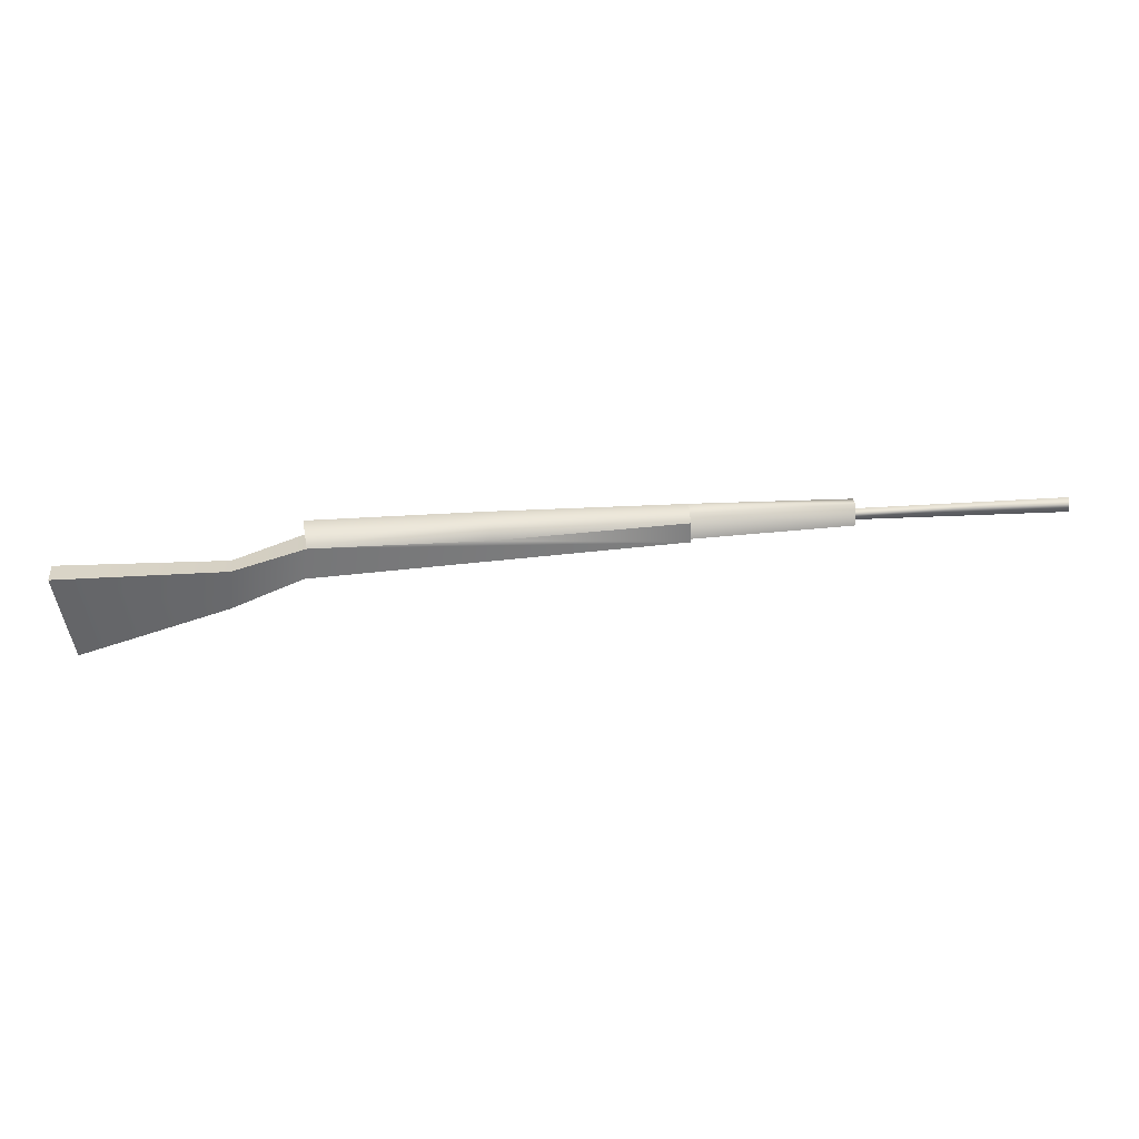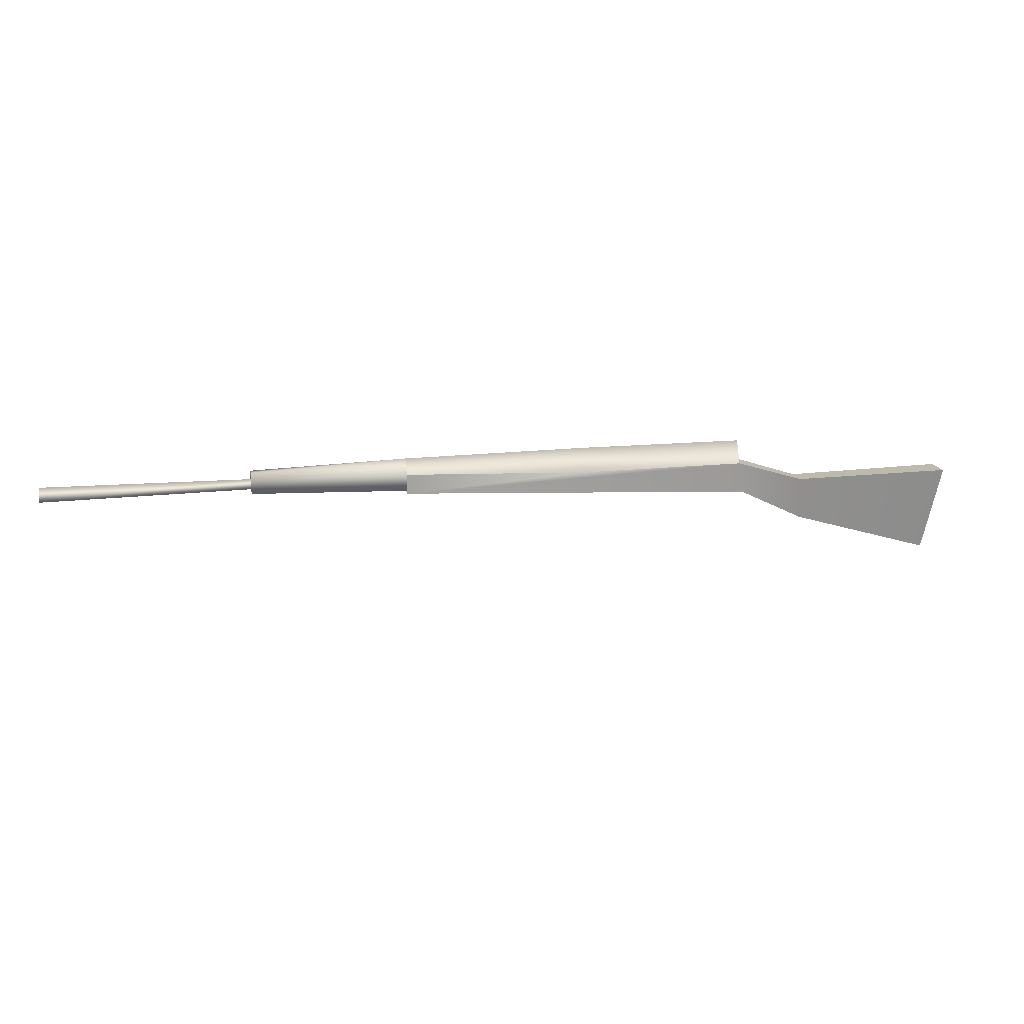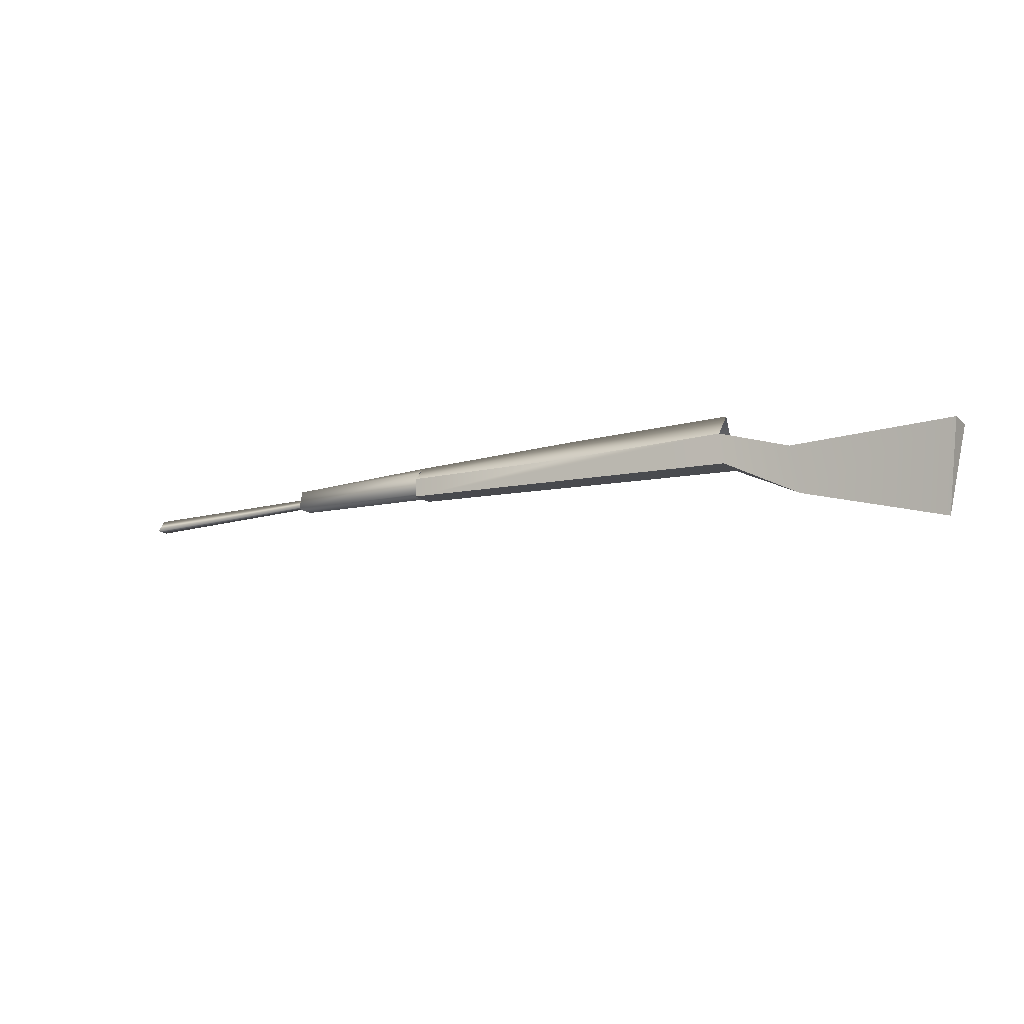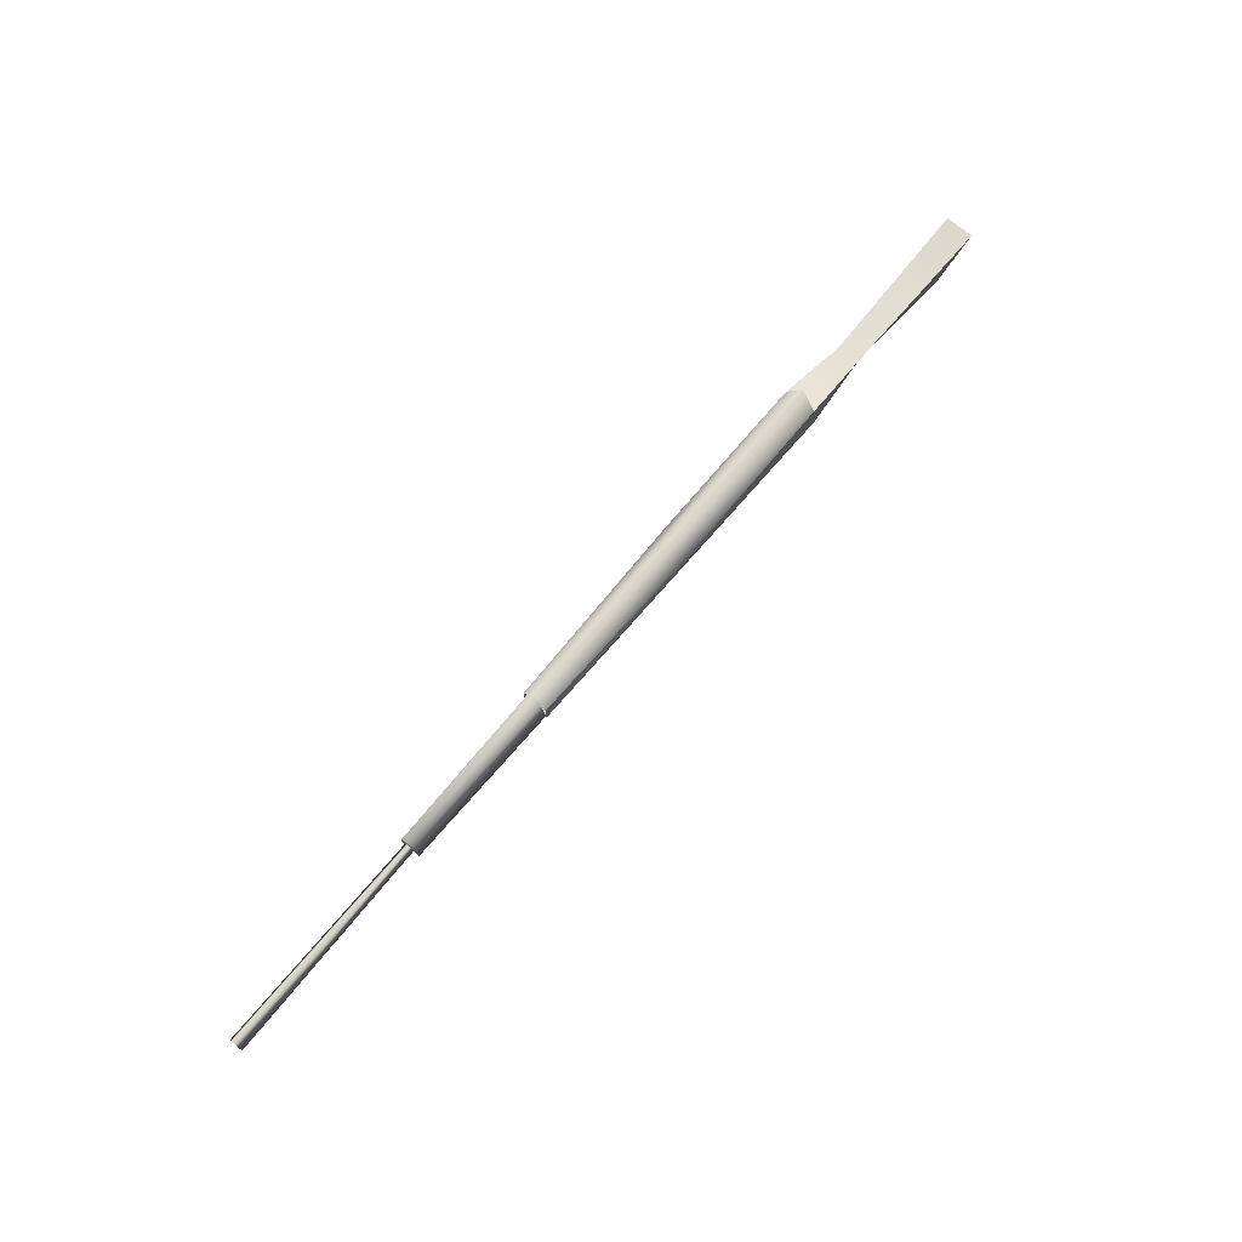
<metadata>
{"format":"obj","ext":"obj","renderer":"f3d","projection":"perspective","resolution":1024,"background":"white","views":[{"elev":28.7,"azim":-6.0,"up":"+Z"},{"elev":15.7,"azim":168.1,"up":"+Z"},{"elev":-15.0,"azim":-150.0,"up":"+Z"},{"elev":72.5,"azim":129.9,"up":"+Z"}]}
</metadata>
<code>
v 43.79 -0.6314 0.9253
v 71.98 -0.8833 0.6734
v 43.79 0.6408 0.9253
v 71.98 0.8928 0.6734
v 43.79 0.01795 2.198
v 71.98 -0.234 2.449
v 43.79 -0.6314 0.9253
v 71.98 -0.8833 0.6734
v 43.79 0.6408 0.9253
v 43.79 0.01795 2.198
v 22.39 -1.598 -0.2188
v 22.39 -0.9288 3.133
v 43.76 -1.363 0.446
v 43.76 -0.7915 3.188
v 22.35 0 4.005
v 43.76 -0.7915 3.188
v 22.35 0 4.005
v 43.76 0.8084 3.188
v 22.39 0.9457 3.133
v 43.76 1.38 0.446
v 22.39 1.615 -0.2188
v 22.39 -1.598 -0.2188
v 43.76 -1.363 0.446
v 22.39 1.615 -0.2188
v 43.76 1.38 0.446
v -2.839 -2.157 1.227
v -25.78 -2.06 1.314
v -2.724 0 4.261
v -26.04 0 4.225
v -25.82 2.043 1.308
v -2.839 2.157 1.227
g TomGroup_0
f 1 3 2
f 2 3 4
f 5 7 6
f 6 7 8
f 9 10 4
f 4 10 6
f 11 13 12
f 12 13 14
f 12 14 15
f 16 18 17
f 17 18 19
f 20 19 18
f 21 19 20
f 22 24 23
f 23 24 25
f 26 28 27
f 27 28 29
f 28 30 29
f 31 30 28
v -57.58 -1.861 -1.393
v -55.54 0 -13.48
v -57.58 1.861 -1.393
v -36.03 0 -7.836
v -26.34 -2.065 -2.911
v -26.34 2.065 -2.911
v -35.38 1.469 -1.69
v -25.82 2.043 1.308
v -35.38 -1.469 -1.69
v -25.82 2.043 1.308
v -25.78 -2.06 1.314
v -35.38 -1.469 -1.69
v 43.76 -0.7915 3.188
v 43.76 0.8084 3.188
v 43.76 -1.363 0.446
v 43.76 1.38 0.446
v -35.38 1.469 -1.69
v -35.38 -1.469 -1.69
v -57.58 1.861 -1.393
v -57.58 -1.861 -1.393
v -55.54 0 -13.48
v -36.03 0 -7.836
v -57.58 1.861 -1.393
v -35.38 1.469 -1.69
v -26.34 2.065 -2.911
v -25.82 2.043 1.308
v 22.43 1.708 -0.6143
v -2.839 2.157 1.227
v 22.43 1.618 2.063
v -26.34 2.065 -2.911
v -26.34 -2.065 -2.911
v 22.43 1.708 -0.6143
v 22.43 -1.708 -0.6143
v 22.43 -1.708 -0.6143
v -2.839 -2.157 1.227
v 22.43 -1.618 2.063
v -25.78 -2.06 1.314
v -26.34 -2.065 -2.911
v -35.38 -1.469 -1.69
v -36.03 0 -7.836
v -57.58 -1.861 -1.393
v -55.54 0 -13.48
v 22.43 -1.618 2.063
v -2.839 -2.157 1.227
v -2.724 0 4.261
v 22.35 0 4.005
v 22.43 1.618 2.063
v -2.839 2.157 1.227
g TomGroup_1
f 32 34 33
f 35 37 36
f 38 40 39
f 41 43 42
f 44 46 45
f 45 46 47
f 48 50 49
f 49 50 51
f 52 54 53
f 53 54 55
f 53 55 56
f 56 55 57
f 56 57 58
f 57 59 58
f 59 60 58
f 61 63 62
f 62 63 64
f 65 67 66
f 68 65 66
f 69 65 68
f 70 69 68
f 71 69 70
f 72 71 70
f 73 71 72
f 74 76 75
f 77 76 74
f 77 78 76
f 76 78 79

</code>
